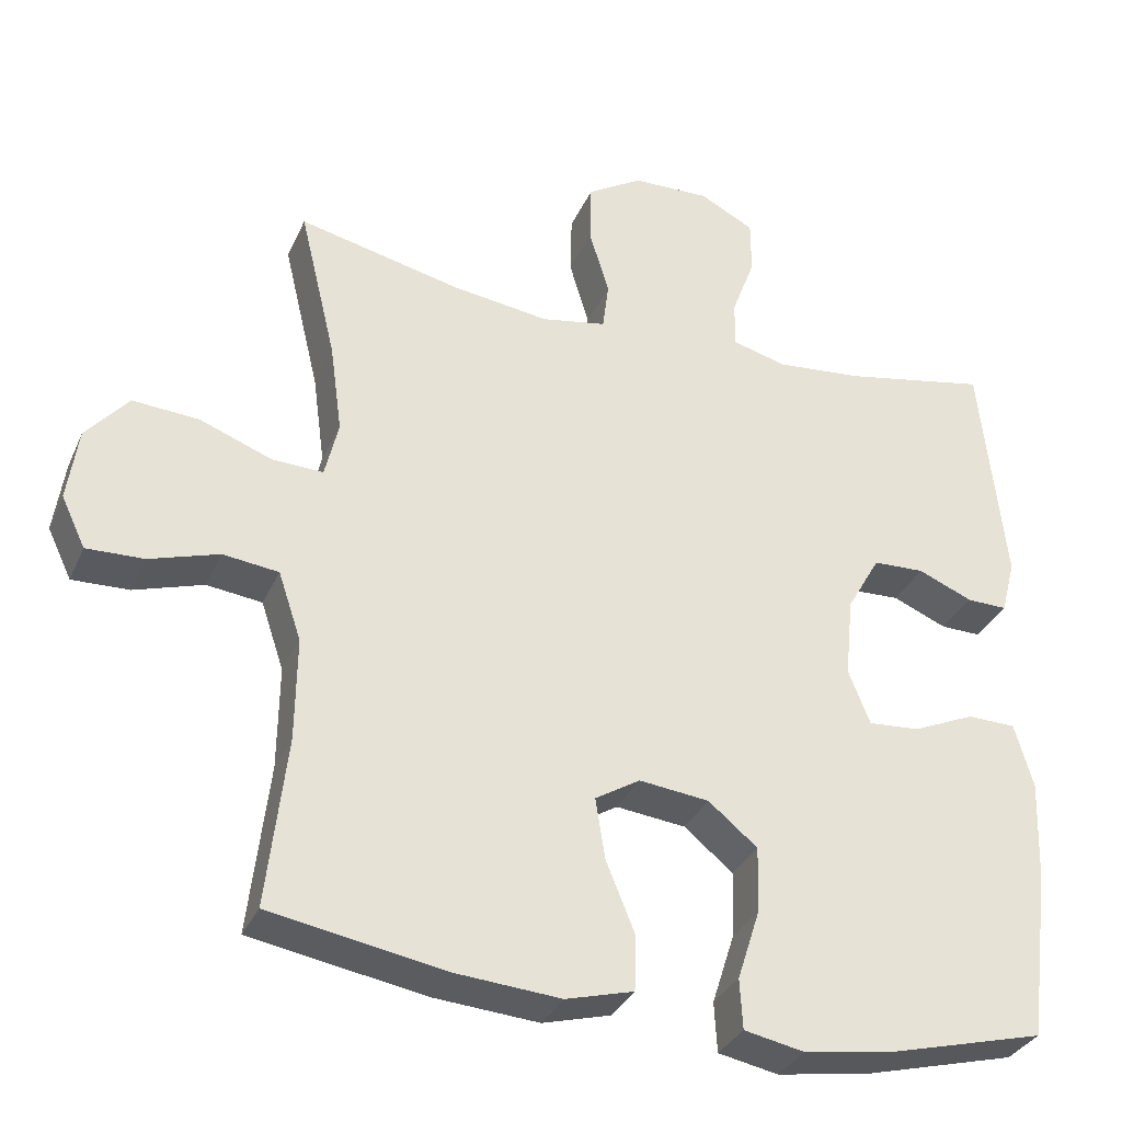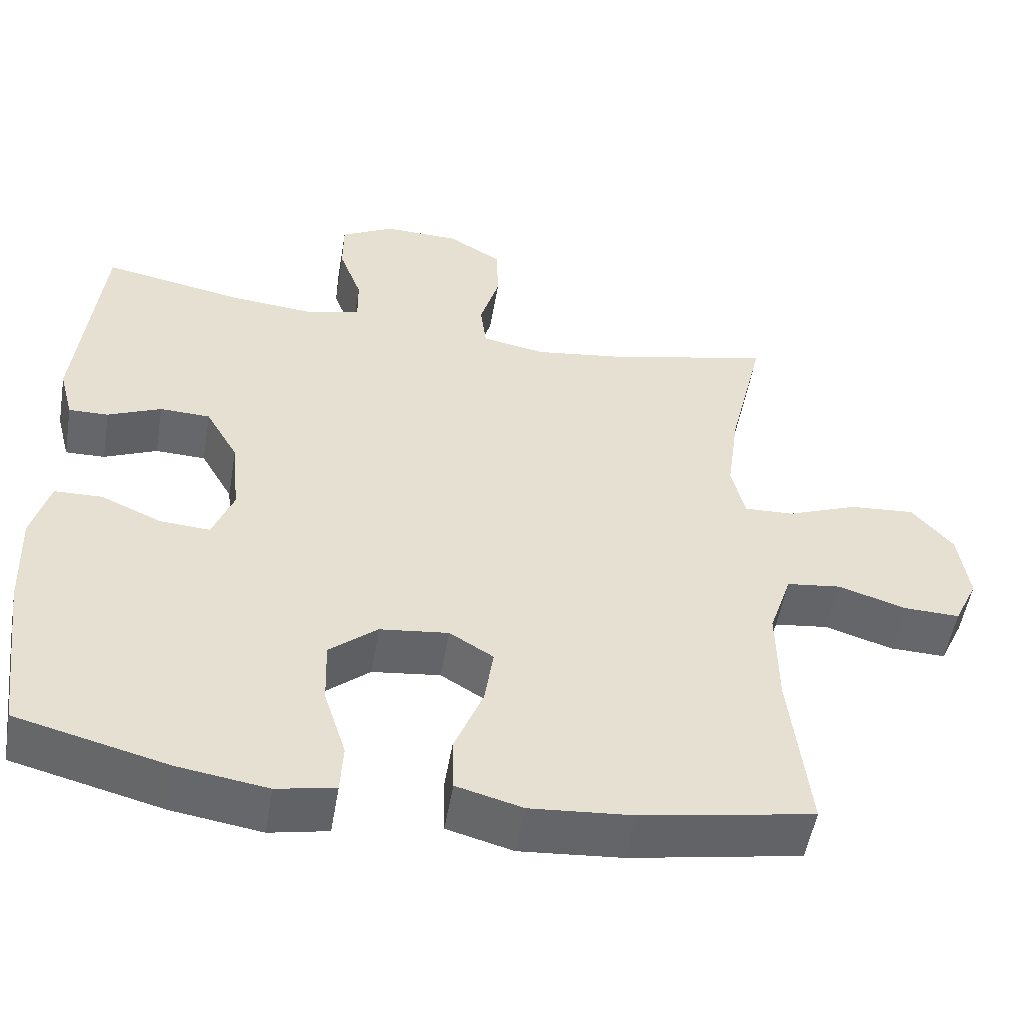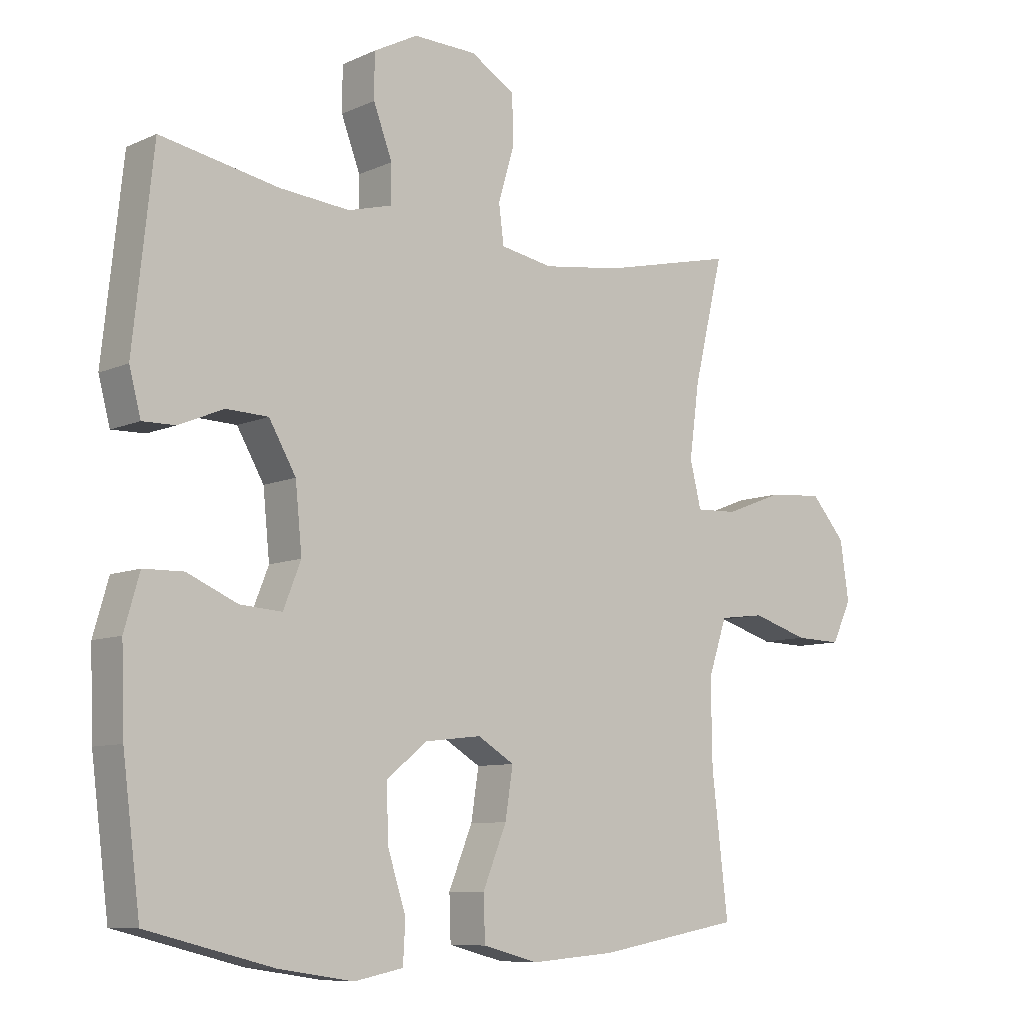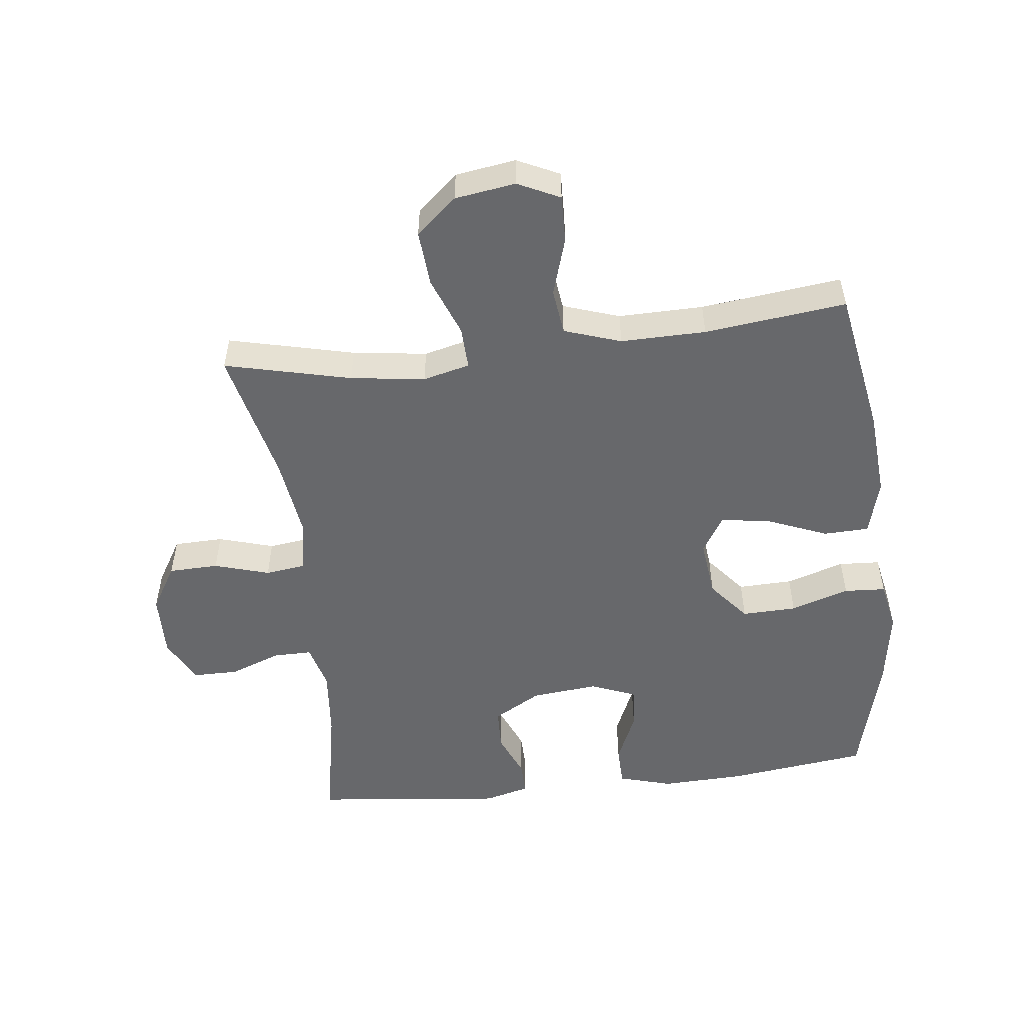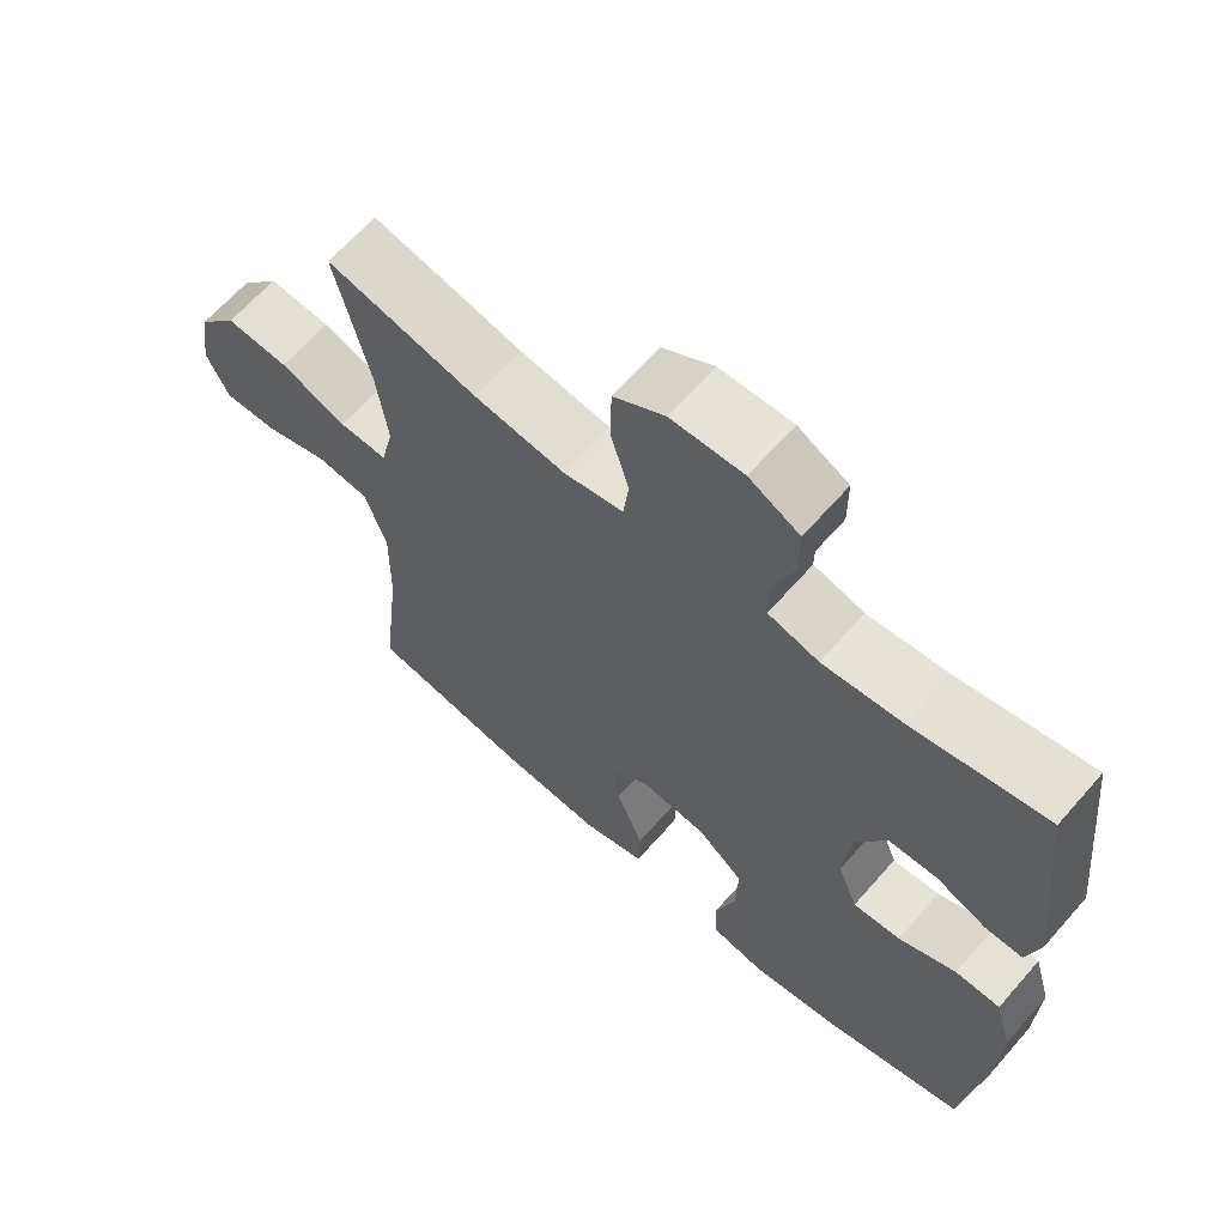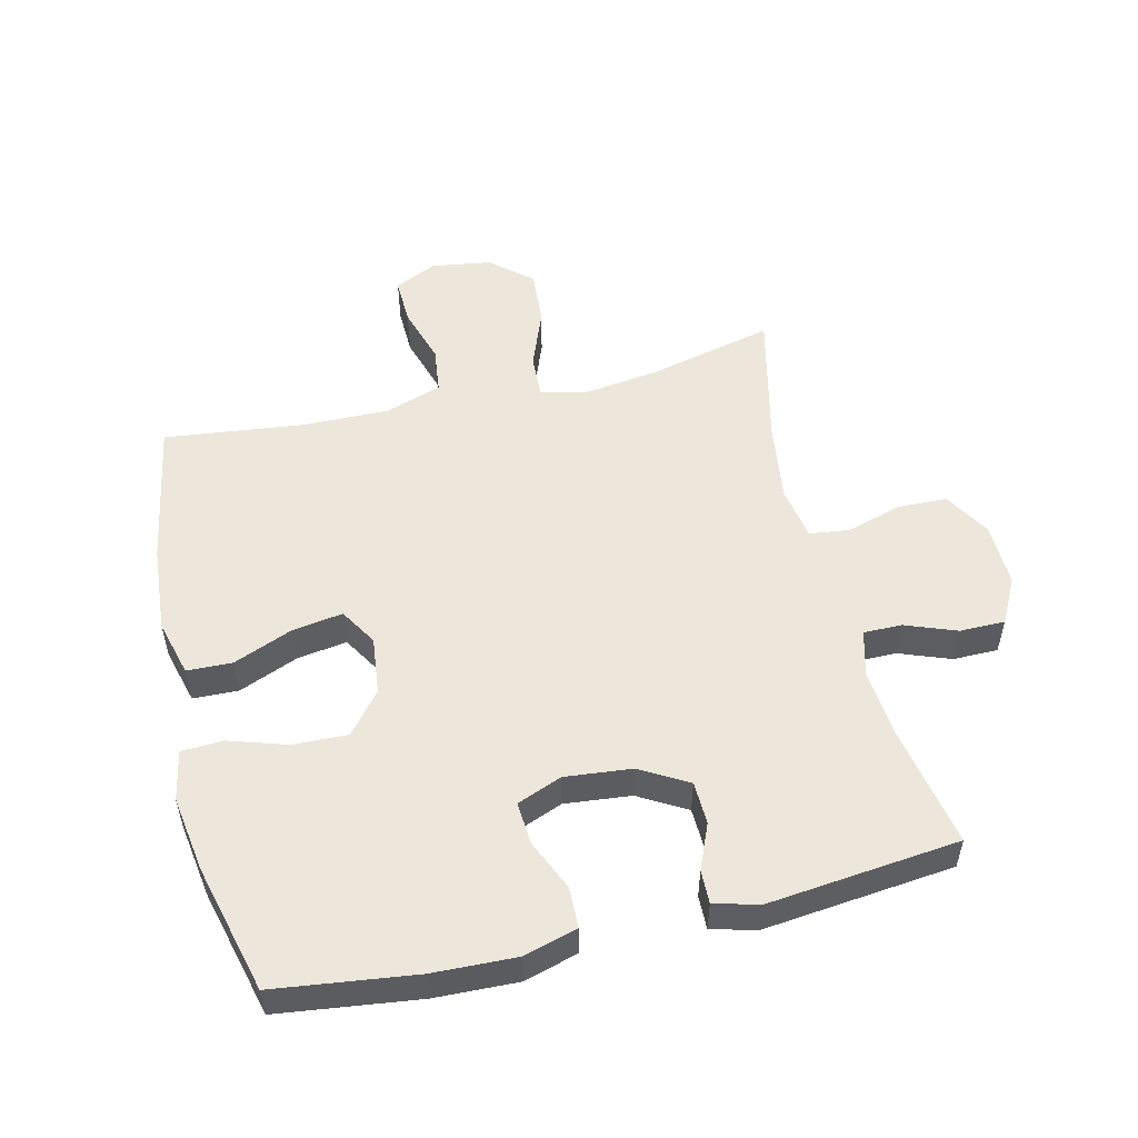
<metadata>
{"format":"obj","ext":"obj","renderer":"f3d","projection":"perspective","resolution":1024,"background":"white","views":[{"elev":-32.7,"azim":158.7,"up":"+Z"},{"elev":-52.0,"azim":-9.6,"up":"+Z"},{"elev":-8.6,"azim":-39.7,"up":"+Z"},{"elev":-52.3,"azim":96.7,"up":"+Y"},{"elev":64.4,"azim":-138.8,"up":"+Z"},{"elev":53.2,"azim":-103.4,"up":"+Y"}]}
</metadata>
<code>
o path6246
v -0.5626 0.0375 0.1833
v -0.544 0.0375 0.1119
v -0.4906 0.0375 0.113
v -0.4188 0.0375 0.1432
v -0.3511 0.0375 0.1408
v -0.3075 0.0375 0.06498
v -0.2969 0.0375 -0.04094
v -0.3253 0.0375 -0.1127
v -0.3928 0.0375 -0.1079
v -0.4743 0.0375 -0.07233
v -0.5386 0.0375 -0.07371
v -0.5631 0.0375 -0.159
v -0.5583 0.0375 -0.2918
v -0.5299 0.0375 -0.515
v -0.3268 0.0375 -0.567
v -0.2054 0.0375 -0.5858
v -0.1264 0.0375 -0.57
v -0.1227 0.0375 -0.5042
v -0.1523 0.0375 -0.4114
v -0.155 0.0375 -0.3243
v -0.09019 0.0375 -0.2711
v 0.001926 0.0375 -0.2604
v 0.06124 0.0375 -0.2964
v 0.0488 0.0375 -0.3764
v 0.01034 0.0375 -0.4707
v 0.01277 0.0375 -0.5429
v 0.102 0.0375 -0.5667
v 0.2402 0.0375 -0.5559
v 0.4718 0.0375 -0.515
v 0.4455 0.0375 -0.2905
v 0.4437 0.0375 -0.1554
v 0.4739 0.0375 -0.06534
v 0.5473 0.0375 -0.05628
v 0.6388 0.0375 -0.08465
v 0.7142 0.0375 -0.08692
v 0.7459 0.0375 -0.02024
v 0.7318 0.0375 0.07557
v 0.6759 0.0375 0.14
v 0.5874 0.0375 0.1332
v 0.4934 0.0375 0.09711
v 0.4261 0.0375 0.09442
v 0.4079 0.0375 0.1686
v 0.4239 0.0375 0.287
v 0.4718 0.0375 0.487
v 0.2582 0.0375 0.4375
v 0.1298 0.0375 0.4198
v 0.04454 0.0375 0.4352
v 0.03653 0.0375 0.4984
v 0.06266 0.0375 0.586
v 0.06057 0.0375 0.665
v -0.01162 0.0375 0.7083
v -0.1138 0.0375 0.7109
v -0.1852 0.0375 0.6736
v -0.1855 0.0375 0.6018
v -0.1551 0.0375 0.5205
v -0.1545 0.0375 0.4595
v -0.2262 0.0375 0.4402
v -0.3393 0.0375 0.4505
v -0.5299 0.0375 0.487
v -0.5626 -0.0375 0.1833
v -0.544 -0.0375 0.1119
v -0.4906 -0.0375 0.113
v -0.4188 -0.0375 0.1432
v -0.3511 -0.0375 0.1408
v -0.3075 -0.0375 0.06498
v -0.2969 -0.0375 -0.04094
v -0.3253 -0.0375 -0.1127
v -0.3928 -0.0375 -0.1079
v -0.4743 -0.0375 -0.07233
v -0.5386 -0.0375 -0.07371
v -0.5631 -0.0375 -0.159
v -0.5583 -0.0375 -0.2918
v -0.5299 -0.0375 -0.515
v -0.3268 -0.0375 -0.567
v -0.2054 -0.0375 -0.5858
v -0.1264 -0.0375 -0.57
v -0.1227 -0.0375 -0.5042
v -0.1523 -0.0375 -0.4114
v -0.155 -0.0375 -0.3243
v -0.09019 -0.0375 -0.2711
v 0.001926 -0.0375 -0.2604
v 0.06124 -0.0375 -0.2964
v 0.0488 -0.0375 -0.3764
v 0.01034 -0.0375 -0.4707
v 0.01277 -0.0375 -0.5429
v 0.102 -0.0375 -0.5667
v 0.2402 -0.0375 -0.5559
v 0.4718 -0.0375 -0.515
v 0.4455 -0.0375 -0.2905
v 0.4437 -0.0375 -0.1554
v 0.4739 -0.0375 -0.06534
v 0.5473 -0.0375 -0.05628
v 0.6388 -0.0375 -0.08465
v 0.7142 -0.0375 -0.08692
v 0.7459 -0.0375 -0.02024
v 0.7318 -0.0375 0.07557
v 0.6759 -0.0375 0.14
v 0.5874 -0.0375 0.1332
v 0.4934 -0.0375 0.09711
v 0.4261 -0.0375 0.09442
v 0.4079 -0.0375 0.1686
v 0.4239 -0.0375 0.287
v 0.4718 -0.0375 0.487
v 0.2582 -0.0375 0.4375
v 0.1298 -0.0375 0.4198
v 0.04454 -0.0375 0.4352
v 0.03653 -0.0375 0.4984
v 0.06266 -0.0375 0.586
v 0.06057 -0.0375 0.665
v -0.01162 -0.0375 0.7083
v -0.1138 -0.0375 0.7109
v -0.1852 -0.0375 0.6736
v -0.1855 -0.0375 0.6018
v -0.1551 -0.0375 0.5205
v -0.1545 -0.0375 0.4595
v -0.2262 -0.0375 0.4402
v -0.3393 -0.0375 0.4505
v -0.5299 -0.0375 0.487
v -0.5386 0.0375 -0.07371
v -0.5386 0.0375 -0.07371
v -0.5631 0.0375 -0.159
v -0.5583 0.0375 -0.2918
v -0.5626 0.0375 0.1833
v -0.544 0.0375 0.1119
v -0.544 0.0375 0.1119
v -0.4906 0.0375 0.113
v -0.4743 0.0375 -0.07233
v -0.5299 0.0375 -0.515
v -0.5299 0.0375 -0.515
v -0.5299 0.0375 0.487
v -0.5299 0.0375 0.487
v -0.4188 0.0375 0.1432
v -0.3928 0.0375 -0.1079
v -0.3393 0.0375 0.4505
v -0.3268 0.0375 -0.567
v -0.3511 0.0375 0.1408
v -0.3253 0.0375 -0.1127
v -0.3253 0.0375 -0.1127
v -0.3075 0.0375 0.06498
v -0.2262 0.0375 0.4402
v -0.2054 0.0375 -0.5858
v -0.2969 0.0375 -0.04094
v -0.1545 0.0375 0.4595
v -0.1545 0.0375 0.4595
v -0.1523 0.0375 -0.4114
v -0.155 0.0375 -0.3243
v -0.1264 0.0375 -0.57
v -0.1264 0.0375 -0.57
v -0.1852 0.0375 0.6736
v -0.1852 0.0375 0.6736
v -0.1855 0.0375 0.6018
v -0.1551 0.0375 0.5205
v -0.1138 0.0375 0.7109
v -0.09019 0.0375 -0.2711
v -0.1227 0.0375 -0.5042
v -0.01162 0.0375 0.7083
v 0.001926 0.0375 -0.2604
v 0.06057 0.0375 0.665
v 0.06124 0.0375 -0.2964
v 0.06124 0.0375 -0.2964
v 0.0488 0.0375 -0.3764
v 0.01034 0.0375 -0.4707
v 0.01277 0.0375 -0.5429
v 0.01277 0.0375 -0.5429
v 0.102 0.0375 -0.5667
v 0.06266 0.0375 0.586
v 0.03653 0.0375 0.4984
v 0.04454 0.0375 0.4352
v 0.04454 0.0375 0.4352
v 0.1298 0.0375 0.4198
v 0.2402 0.0375 -0.5559
v 0.2582 0.0375 0.4375
v 0.4718 0.0375 0.487
v 0.4718 0.0375 0.487
v 0.4079 0.0375 0.1686
v 0.4239 0.0375 0.287
v 0.4261 0.0375 0.09442
v 0.4261 0.0375 0.09442
v 0.4934 0.0375 0.09711
v 0.4437 0.0375 -0.1554
v 0.4739 0.0375 -0.06534
v 0.4739 0.0375 -0.06534
v 0.4455 0.0375 -0.2905
v 0.4718 0.0375 -0.515
v 0.4718 0.0375 -0.515
v 0.5473 0.0375 -0.05628
v 0.5874 0.0375 0.1332
v 0.6388 0.0375 -0.08465
v 0.6759 0.0375 0.14
v 0.7142 0.0375 -0.08692
v 0.7142 0.0375 -0.08692
v 0.7318 0.0375 0.07557
v 0.7459 0.0375 -0.02024
v -0.5386 -0.0375 -0.07371
v -0.5386 -0.0375 -0.07371
v -0.5631 -0.0375 -0.159
v -0.5583 -0.0375 -0.2918
v -0.5626 -0.0375 0.1833
v -0.544 -0.0375 0.1119
v -0.544 -0.0375 0.1119
v -0.4906 -0.0375 0.113
v -0.4743 -0.0375 -0.07233
v -0.5299 -0.0375 -0.515
v -0.5299 -0.0375 -0.515
v -0.5299 -0.0375 0.487
v -0.5299 -0.0375 0.487
v -0.4188 -0.0375 0.1432
v -0.3928 -0.0375 -0.1079
v -0.3393 -0.0375 0.4505
v -0.3268 -0.0375 -0.567
v -0.3511 -0.0375 0.1408
v -0.3253 -0.0375 -0.1127
v -0.3253 -0.0375 -0.1127
v -0.3075 -0.0375 0.06498
v -0.2262 -0.0375 0.4402
v -0.2054 -0.0375 -0.5858
v -0.2969 -0.0375 -0.04094
v -0.1545 -0.0375 0.4595
v -0.1545 -0.0375 0.4595
v -0.1523 -0.0375 -0.4114
v -0.155 -0.0375 -0.3243
v -0.1264 -0.0375 -0.57
v -0.1264 -0.0375 -0.57
v -0.1852 -0.0375 0.6736
v -0.1852 -0.0375 0.6736
v -0.1855 -0.0375 0.6018
v -0.1551 -0.0375 0.5205
v -0.1138 -0.0375 0.7109
v -0.09019 -0.0375 -0.2711
v -0.1227 -0.0375 -0.5042
v -0.01162 -0.0375 0.7083
v 0.001926 -0.0375 -0.2604
v 0.06057 -0.0375 0.665
v 0.06124 -0.0375 -0.2964
v 0.06124 -0.0375 -0.2964
v 0.0488 -0.0375 -0.3764
v 0.01034 -0.0375 -0.4707
v 0.01277 -0.0375 -0.5429
v 0.01277 -0.0375 -0.5429
v 0.102 -0.0375 -0.5667
v 0.06266 -0.0375 0.586
v 0.03653 -0.0375 0.4984
v 0.04454 -0.0375 0.4352
v 0.04454 -0.0375 0.4352
v 0.1298 -0.0375 0.4198
v 0.2402 -0.0375 -0.5559
v 0.2582 -0.0375 0.4375
v 0.4718 -0.0375 0.487
v 0.4718 -0.0375 0.487
v 0.4079 -0.0375 0.1686
v 0.4239 -0.0375 0.287
v 0.4261 -0.0375 0.09442
v 0.4261 -0.0375 0.09442
v 0.4934 -0.0375 0.09711
v 0.4437 -0.0375 -0.1554
v 0.4739 -0.0375 -0.06534
v 0.4739 -0.0375 -0.06534
v 0.4455 -0.0375 -0.2905
v 0.4718 -0.0375 -0.515
v 0.4718 -0.0375 -0.515
v 0.5473 -0.0375 -0.05628
v 0.5874 -0.0375 0.1332
v 0.6388 -0.0375 -0.08465
v 0.6759 -0.0375 0.14
v 0.7142 -0.0375 -0.08692
v 0.7142 -0.0375 -0.08692
v 0.7318 -0.0375 0.07557
v 0.7459 -0.0375 -0.02024
f 261 263 262
f 250 232 252
f 211 218 215
f 237 240 236
f 197 221 212
f 214 218 211
f 212 229 217
f 202 196 208
f 207 198 201
f 252 256 254
f 218 242 227
f 232 234 252
f 252 234 255
f 234 258 255
f 242 241 227
f 232 250 245
f 207 211 209
f 245 250 247
f 231 227 241
f 214 232 245
f 210 221 197
f 218 243 242
f 234 246 258
f 214 245 243
f 208 197 212
f 210 220 221
f 229 212 221
f 198 209 205
f 230 216 222
f 258 246 259
f 247 251 248
f 209 211 215
f 236 246 234
f 238 240 237
f 227 231 226
f 267 263 268
f 203 210 197
f 252 255 256
f 231 241 233
f 256 261 254
f 247 250 251
f 254 261 262
f 217 232 214
f 246 236 240
f 262 267 264
f 220 216 230
f 194 196 202
f 216 220 210
f 217 229 232
f 268 263 265
f 201 198 199
f 226 228 224
f 267 262 263
f 226 231 228
f 196 197 208
f 198 207 209
f 214 243 218
f 120 12 71 195
f 12 13 72 71
f 1 125 200 60
f 2 3 62 61
f 10 11 70 69
f 13 129 204 72
f 131 1 60 206
f 3 4 63 62
f 9 10 69 68
f 58 59 118 117
f 14 15 74 73
f 4 5 64 63
f 138 9 68 213
f 5 6 65 64
f 57 58 117 116
f 15 16 75 74
f 7 8 67 66
f 6 7 66 65
f 144 57 116 219
f 19 20 79 78
f 16 148 223 75
f 150 54 113 225
f 54 55 114 113
f 52 53 112 111
f 55 56 115 114
f 20 21 80 79
f 18 19 78 77
f 17 18 77 76
f 51 52 111 110
f 21 22 81 80
f 50 51 110 109
f 22 160 235 81
f 24 25 84 83
f 25 164 239 84
f 26 27 86 85
f 49 50 109 108
f 48 49 108 107
f 169 48 107 244
f 46 47 106 105
f 23 24 83 82
f 27 28 87 86
f 45 46 105 104
f 174 45 104 249
f 42 43 102 101
f 178 42 101 253
f 40 41 100 99
f 31 182 257 90
f 30 31 90 89
f 185 30 89 260
f 28 29 88 87
f 43 44 103 102
f 32 33 92 91
f 39 40 99 98
f 33 34 93 92
f 38 39 98 97
f 34 191 266 93
f 37 38 97 96
f 36 37 96 95
f 35 36 95 94
f 186 187 188
f 175 177 157
f 136 140 143
f 162 161 165
f 122 137 146
f 139 136 143
f 137 142 154
f 127 133 121
f 132 126 123
f 177 179 181
f 143 152 167
f 157 177 159
f 177 180 159
f 159 180 183
f 167 152 166
f 157 170 175
f 132 134 136
f 170 172 175
f 156 166 152
f 139 170 157
f 135 122 146
f 143 167 168
f 159 183 171
f 139 168 170
f 133 137 122
f 135 146 145
f 154 146 137
f 123 130 134
f 155 147 141
f 183 184 171
f 172 173 176
f 134 140 136
f 161 159 171
f 163 162 165
f 152 151 156
f 192 193 188
f 128 122 135
f 177 181 180
f 156 158 166
f 181 179 186
f 172 176 175
f 179 187 186
f 142 139 157
f 171 165 161
f 187 189 192
f 145 155 141
f 119 127 121
f 141 135 145
f 142 157 154
f 193 190 188
f 126 124 123
f 151 149 153
f 192 188 187
f 151 153 156
f 121 133 122
f 123 134 132
f 139 143 168

</code>
